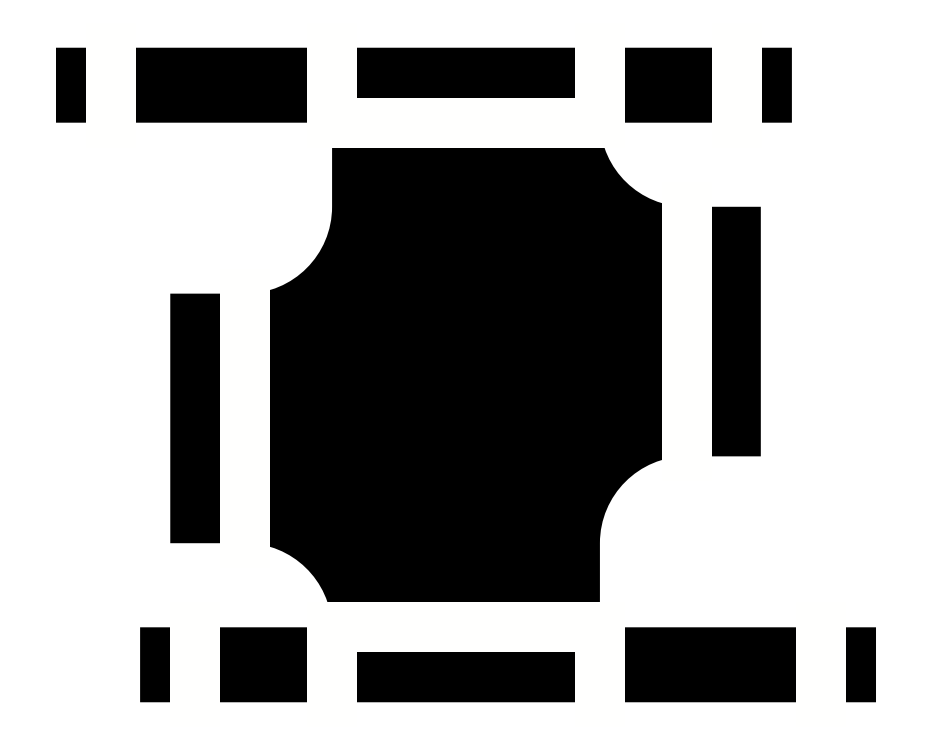
<metadata>
{"format":"dxf","ext":"dxf","renderer":"ezdxf+matplotlib","layout":"modelspace","background":"white","min_lineweight":24,"dpi":150}
</metadata>
<code>
0
SECTION
2
ENTITIES
0
HATCH
8
3bare_hatch
10
0
20
0
30
0
210
0
220
0
230
1
2
SOLID
70
    1
71
    0
91
    1
92
    0
93
   37
72
    1
10
-20.7
20
63.4
11
-14.7
21
63.4
72
    1
10
-14.7
20
63.4
11
9.5
21
63.4
72
    1
10
9.5
20
63.4
11
38.8
21
63.4
72
    1
10
38.8
20
63.4
11
53.8
21
63.4
72
    1
10
53.8
20
63.4
11
59.8
21
63.4
72
    1
10
59.8
20
63.4
11
59.8
21
55.2
72
    1
10
59.8
20
55.2
11
53.8
21
55.2
72
    1
10
53.8
20
55.2
11
48.3
21
55.2
72
    1
10
48.3
20
55.2
11
38.8
21
55.2
72
    1
10
38.8
20
55.2
11
38.8
21
55.2
72
    2
10
48.3
20
55.5
40
9.5
50
181.8
51
270
73
    1
72
    1
10
48.3
20
46
11
56.4
21
46
72
    1
10
56.4
20
46
11
56.4
21
18.7
72
    1
10
56.4
20
18.7
11
48.3
21
18.7
72
    2
10
48.3
20
9.2
40
9.5
50
90
51
180
73
    1
72
    1
10
38.8
20
9.2
11
38.8
21
0
72
    1
10
38.8
20
0
11
63
21
0
72
    1
10
63
20
0
11
69
21
0
72
    1
10
69
20
0
11
69
21
-8.2
72
    1
10
69
20
-8.2
11
63
21
-8.2
72
    1
10
63
20
-8.2
11
38.8
21
-8.2
72
    1
10
38.8
20
-8.2
11
9.5
21
-8.2
72
    1
10
9.5
20
-8.2
11
-5.5
21
-8.2
72
    1
10
-5.5
20
-8.2
11
-11.5
21
-8.2
72
    1
10
-11.5
20
-8.2
11
-11.5
21
0
72
    1
10
-11.5
20
0
11
-5.5
21
0
72
    1
10
-5.5
20
0
11
9.5
21
0
72
    1
10
9.5
20
0
11
9.495
21
-0.0001495
72
    2
10
0
20
-0.3
40
9.5
50
1.809
51
90
73
    1
72
    1
10
0
20
9.2
11
-8.2
21
9.2
72
    1
10
-8.2
20
9.2
11
-8.2
21
36.5
72
    1
10
-8.2
20
36.5
11
0
21
36.5
72
    2
10
0
20
46
40
9.5
50
270
51
0
73
    1
72
    1
10
9.5
20
46
11
9.5
21
55.2
72
    1
10
9.5
20
55.2
11
-14.7
21
55.2
72
    1
10
-14.7
20
55.2
11
-20.7
21
55.2
72
    1
10
-20.7
20
55.2
11
-20.7
21
63.4
97
    0
75
    0
76
    1
98
    0
0
POINT
8
1axes
10
-11.5
20
-8.2
0
POINT
8
1axes
10
-5.5
20
-8.2
0
POINT
8
1axes
10
9.5
20
-8.2
0
POINT
8
1axes
10
38.8
20
-8.2
0
POINT
8
1axes
10
63
20
-8.2
0
POINT
8
1axes
10
69
20
-8.2
0
POINT
8
1axes
10
0
20
-0.3
0
POINT
8
1axes
10
-11.5
20
0
0
POINT
8
1axes
10
-5.5
20
0
0
POINT
8
1axes
10
9.5
20
0
0
POINT
8
1axes
10
38.8
20
0
0
POINT
8
1axes
10
63
20
0
0
POINT
8
1axes
10
69
20
0
0
POINT
8
1axes
10
-8.2
20
9.2
0
POINT
8
1axes
10
0
20
9.2
0
POINT
8
1axes
10
38.8
20
9.2
0
POINT
8
1axes
10
48.3
20
9.2
0
POINT
8
1axes
10
48.3
20
18.7
0
POINT
8
1axes
10
56.4
20
18.7
0
POINT
8
1axes
10
-8.2
20
36.5
0
POINT
8
1axes
10
0
20
36.5
0
POINT
8
1axes
10
0
20
46
0
POINT
8
1axes
10
9.5
20
46
0
POINT
8
1axes
10
48.3
20
46
0
POINT
8
1axes
10
56.4
20
46
0
POINT
8
1axes
10
-20.7
20
55.2
0
POINT
8
1axes
10
-14.7
20
55.2
0
POINT
8
1axes
10
9.5
20
55.2
0
POINT
8
1axes
10
38.8
20
55.2
0
POINT
8
1axes
10
53.8
20
55.2
0
POINT
8
1axes
10
59.8
20
55.2
0
POINT
8
1axes
10
48.3
20
55.5
0
POINT
8
1axes
10
-20.7
20
63.4
0
POINT
8
1axes
10
-14.7
20
63.4
0
POINT
8
1axes
10
9.5
20
63.4
0
POINT
8
1axes
10
38.8
20
63.4
0
POINT
8
1axes
10
53.8
20
63.4
0
LINE
8
2outline
10
-20.7
20
63.4
11
-14.7
21
63.4
0
LINE
8
2outline
10
-14.7
20
63.4
11
9.5
21
63.4
0
LINE
8
2outline
10
9.5
20
63.4
11
38.8
21
63.4
0
LINE
8
2outline
10
38.8
20
63.4
11
53.8
21
63.4
0
POINT
8
1axes
10
59.8
20
63.4
0
POINT
8
1axes
10
53.8
20
55.2
0
POINT
8
1axes
10
48.3
20
55.2
0
LINE
8
2outline
10
53.8
20
63.4
11
59.8
21
63.4
0
LINE
8
2outline
10
59.8
20
63.4
11
59.8
21
55.2
0
LINE
8
2outline
10
59.8
20
55.2
11
53.8
21
55.2
0
LINE
8
2outline
10
53.8
20
55.2
11
48.3
21
55.2
0
LINE
8
2outline
10
48.3
20
55.2
11
38.8
21
55.2
0
LINE
8
2outline
10
9.5
20
55.2
11
-14.7
21
55.2
0
LINE
8
2outline
10
-14.7
20
55.2
11
-20.7
21
55.2
0
LINE
8
2outline
10
-20.7
20
55.2
11
-20.7
21
63.4
0
LINE
8
2outline
10
48.3
20
46
11
56.4
21
46
0
LINE
8
2outline
10
56.4
20
46
11
56.4
21
18.7
0
LINE
8
2outline
10
56.4
20
18.7
11
48.3
21
18.7
0
LINE
8
2outline
10
9.5
20
46
11
9.5
21
55.2
0
LINE
8
2outline
10
0
20
36.5
11
-8.2
21
36.5
0
LINE
8
2outline
10
-8.2
20
36.5
11
-8.2
21
9.2
0
LINE
8
2outline
10
-8.2
20
9.2
11
0
21
9.2
0
LINE
8
2outline
10
9.5
20
0
11
-5.5
21
0
0
LINE
8
2outline
10
-5.5
20
0
11
-11.5
21
0
0
LINE
8
2outline
10
-11.5
20
0
11
-11.5
21
-8.2
0
LINE
8
2outline
10
-11.5
20
-8.2
11
-5.5
21
-8.2
0
LINE
8
2outline
10
-5.5
20
-8.2
11
9.5
21
-8.2
0
LINE
8
2outline
10
9.5
20
-8.2
11
38.8
21
-8.2
0
LINE
8
2outline
10
38.8
20
-8.2
11
63
21
-8.2
0
LINE
8
2outline
10
63
20
-8.2
11
69
21
-8.2
0
LINE
8
2outline
10
69
20
-8.2
11
69
21
0
0
LINE
8
2outline
10
69
20
0
11
63
21
0
0
LINE
8
2outline
10
63
20
0
11
38.8
21
0
0
LINE
8
2outline
10
38.8
20
0
11
38.8
21
9.2
0
ARC
8
2outline
10
0
20
-0.3
40
9.5
50
1.809
51
90
0
ARC
8
2outline
10
48.3
20
9.2
40
9.5
50
90
51
180
0
ARC
8
2outline
10
48.3
20
55.5
40
9.5
50
181.8
51
270
0
ARC
8
2outline
10
0
20
46
40
9.5
50
270
51
0
0
LINE
8
2outline
10
38.8
20
55.2
11
38.8
21
55.2
0
LINE
8
2outline
10
9.495
20
-0.0001495
11
9.5
21
0
0
LINE
8
4bare_creases
10
9.5
20
55.2
11
9.5
21
63.4
0
LINE
8
4bare_creases
10
-14.7
20
55.2
11
-14.7
21
63.4
0
LINE
8
4bare_creases
10
9.5
20
55.2
11
38.8
21
55.2
0
LINE
8
4bare_creases
10
38.8
20
55.2
11
38.8
21
63.4
0
LINE
8
4bare_creases
10
53.8
20
63.4
11
53.8
21
55.2
0
LINE
8
4bare_creases
10
48.3
20
46
11
48.3
21
18.7
0
LINE
8
4bare_creases
10
0
20
36.5
11
0
21
9.2
0
LINE
8
4bare_creases
10
-5.5
20
-8.2
11
-5.5
21
0
0
LINE
8
4bare_creases
10
9.5
20
-8.2
11
9.5
21
0
0
LINE
8
4bare_creases
10
9.5
20
0
11
38.8
21
0
0
LINE
8
4bare_creases
10
38.8
20
0
11
38.8
21
-8.2
0
LINE
8
4bare_creases
10
63
20
-8.2
11
63
21
0
0
CIRCLE
8
6holes
10
16.65
20
37.6
40
3.5
0
CIRCLE
8
6holes
10
31.65
20
37.6
40
3.5
0
CIRCLE
8
6holes
10
16.65
20
17.6
40
3.5
0
CIRCLE
8
6holes
10
31.65
20
17.6
40
3.5
0
MTEXT
8
7legend
10
10.44
20
46.39
30
0
40
3
41
11
71
    1
72
    1
1
WARP
7
standard
210
0
220
0
230
1
50
0
73
    2
44
1
0
MTEXT
8
7legend
10
24.44
20
46.39
30
0
40
3
41
17
71
    1
72
    1
1
EXPLODE
7
standard
210
0
220
0
230
1
50
0
73
    2
44
1
0
MTEXT
8
7legend
10
11.64
20
26.39
30
0
40
3
41
10.67
71
    1
72
    1
1
EJECT
7
standard
210
0
220
0
230
1
50
0
73
    2
44
1
0
MTEXT
8
7legend
10
26.34
20
26.39
30
0
40
3
41
12
71
    1
72
    1
1
CLOAK
7
standard
210
0
220
0
230
1
50
0
73
    2
44
1
0
ENDSEC
0
EOF

</code>
